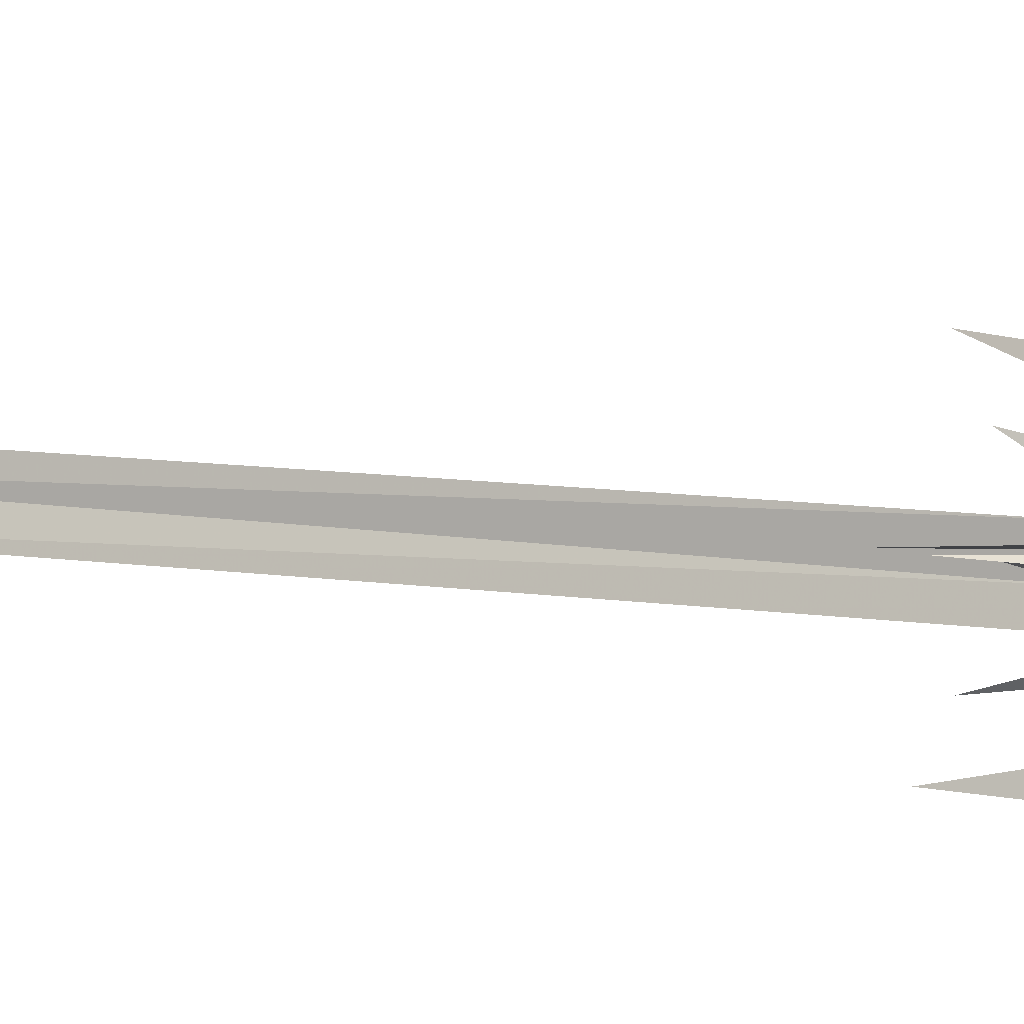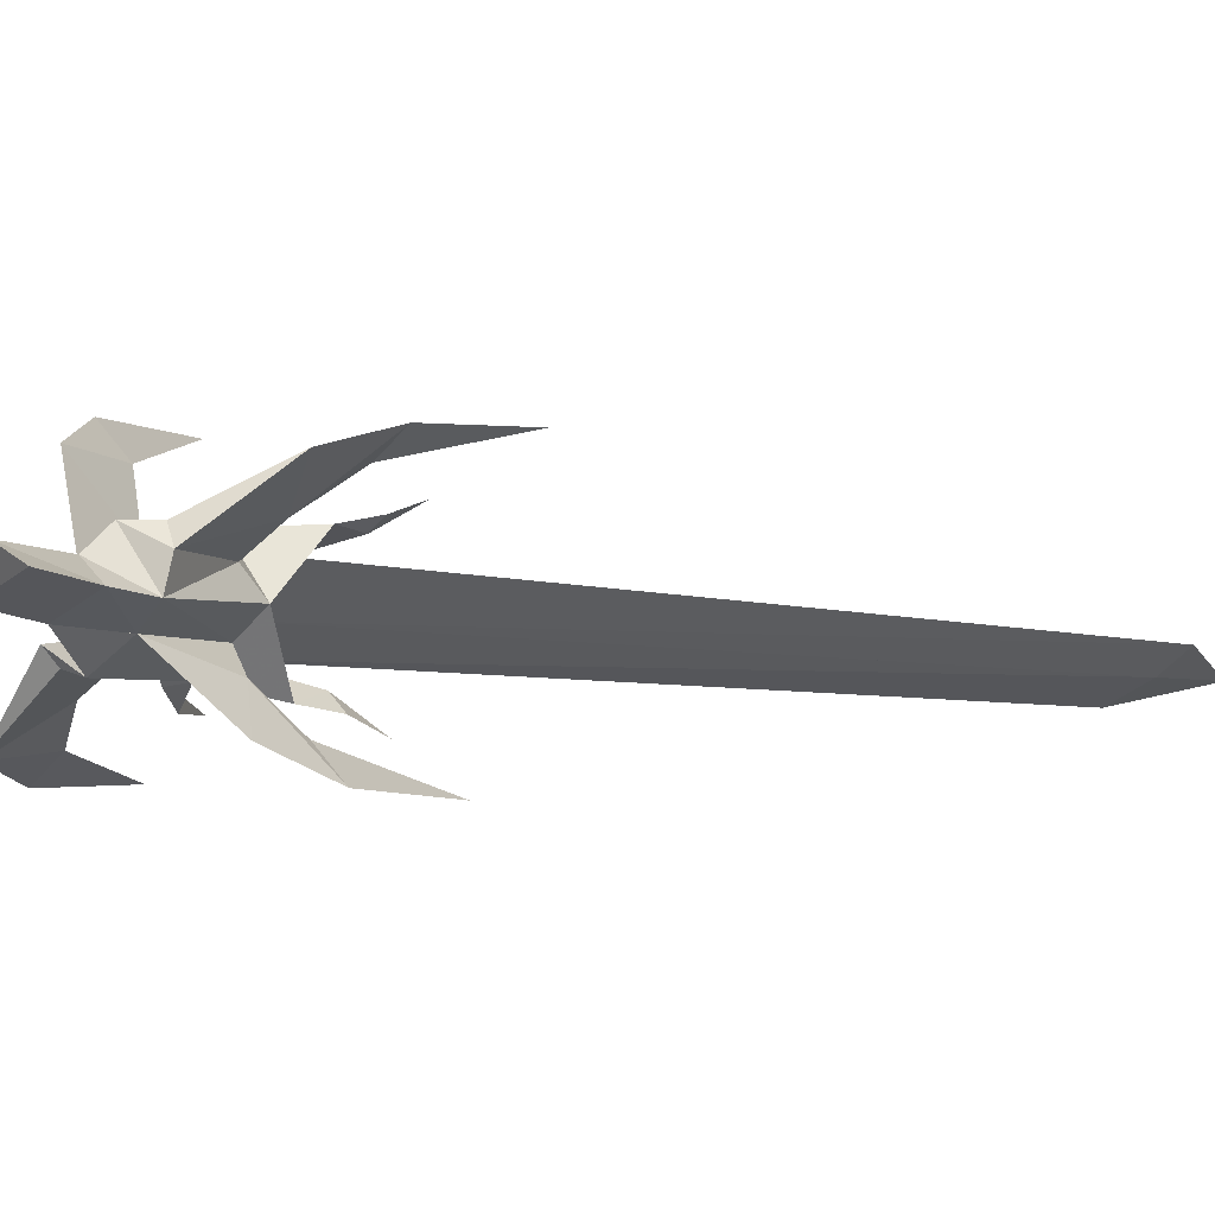
<metadata>
{"format":"obj","ext":"obj","renderer":"f3d","projection":"perspective","resolution":1024,"background":"white","views":[{"elev":40.6,"azim":-68.0,"up":"+Y"},{"elev":12.4,"azim":28.1,"up":"+Y"}]}
</metadata>
<code>
v -0.25 -0.7422 0.1094
v -0.2344 -0.7656 0.07812
v -0.2266 -0.7891 0.0625
v -0.2188 -0.7891 0.07031
v -0.2344 -0.7422 0.0625
v -0.2422 -0.7422 0.1094
v -0.2578 -0.7266 0.1875
v -0.25 -0.75 0.1094
v -0.2656 -0.7656 0.0625
v -0.2656 -0.7578 0.04688
v -0.2422 -0.7422 0.04688
v -0.2578 -0.7188 0.05469
v -0.2656 -0.7266 0.1016
v -0.2812 -0.75 0.0625
v -0.2578 -0.7344 0.03906
v -0.2578 -0.7422 0.03125
v -0.2656 -0.7656 0.03125
v -0.2422 -0.75 0.03125
v -0.2812 -0.7188 0.07031
v -0.2969 -0.7109 0.04688
v -0.3047 -0.7031 0.05469
v -0.2031 -0.8047 0.05469
v -0.2656 -0.8281 -0.1641
v -0.2656 -0.8125 -0.1953
v -0.25 -0.8281 -0.1875
v -0.2344 -0.8359 -0.1797
v -0.25 -0.8125 -0.1641
v -0.25 -0.7969 -0.1016
v -0.2656 -0.8125 -0.09375
v -0.2891 -0.8047 -0.1641
v -0.2891 -0.8359 -0.1797
v -0.2812 -0.8281 -0.1953
v -0.2891 -0.7812 -0.1875
v -0.2812 -0.7969 -0.1953
v -0.2578 -0.7734 -0.1719
v -0.25 -0.7891 -0.2031
v -0.2344 -0.7969 -0.1641
v -0.2344 -0.8359 -0.2031
v -0.2266 -0.8438 -0.2031
v -0.2266 -0.8594 -0.2344
v -0.2344 -0.8203 -0.1484
v -0.2188 -0.8359 -0.125
v -0.2344 -0.7812 -0.09375
v -0.2422 -0.7734 -0.07031
v -0.2656 -0.7891 -0.07031
v -0.2734 -0.7734 -0.1016
v -0.2812 -0.7812 -0.1562
v -0.2031 -0.8594 -0.1641
v -0.2188 -0.8438 -0.1641
v -0.2031 -0.8828 -0.25
v -0.3047 -0.7422 -0.1406
v -0.3047 -0.7578 -0.1875
v -0.3203 -0.7422 -0.1875
v -0.3281 -0.7656 -0.2734
v -0.2891 -0.7812 -0.2109
v -0.2969 -0.7812 -0.2188
v -0.3047 -0.7812 -0.25
v -0.2891 -0.8203 -0.1562
v -0.2891 -0.8047 -0.1016
v -0.2812 -0.8125 -0.1016
v -0.3203 -0.8516 -0.1094
v -0.3047 -0.8359 -0.1484
v -0.3359 -0.875 -0.1641
v -0.3203 -0.8594 -0.1641
v -0.3359 -0.8906 -0.2422
v -0.2969 -0.8438 -0.2031
v -0.2969 -0.8516 -0.2031
v -0.3047 -0.8594 -0.2344
v -0.3125 -0.6953 0.03125
v -0.2578 -0.7578 -0.1016
v -0.2578 -0.7656 -0.07812
v -0.2578 -0.75 -0.02344
v -0.2422 -0.7578 -0.02344
v -0.2656 -0.7734 -0.02344
v -0.2266 -0.7734 -0.1953
v -0.2266 -0.7812 -0.2188
v -0.2188 -0.7734 -0.2188
v -0.2188 -0.7734 -0.25
v -0.2422 -0.7812 -0.1562
v -0.2422 -0.7578 -0.1094
v -0.2031 -0.7344 -0.1406
v -0.2266 -0.7656 -0.1641
v -0.2344 -0.7656 -0.1016
v -0.2109 -0.75 -0.1953
v -0.1953 -0.7344 -0.1953
v -0.1875 -0.75 -0.2812
v -0.2891 -1.016 -1.008
v -0.2656 -1 -1.016
v -0.2734 -1.023 -1.117
v -0.25 -0.9844 -1.023
f 1 2 3
f 1 3 4
f 1 4 2
f 1 2 5
f 1 5 6
f 1 6 7
f 1 7 8
f 1 8 9
f 1 9 2
f 2 9 5
f 5 9 10
f 5 10 11
f 5 11 12
f 5 12 13
f 5 13 6
f 6 13 7
f 7 13 8
f 8 13 14
f 8 14 9
f 9 14 10
f 10 14 15
f 11 15 12
f 12 15 14
f 12 14 19
f 12 19 13
f 13 19 20
f 13 20 21
f 13 21 19
f 13 19 14
f 4 3 22
f 4 22 3
f 4 3 2
f 23 24 25
f 23 25 26
f 23 26 27
f 23 27 28
f 23 28 29
f 23 29 30
f 23 30 31
f 23 31 32
f 23 32 24
f 24 32 30
f 24 30 33
f 24 33 34
f 24 34 35
f 24 35 36
f 24 36 37
f 24 37 26
f 24 26 25
f 24 25 27
f 24 27 26
f 26 27 25
f 26 25 38
f 26 38 39
f 26 39 25
f 25 39 38
f 38 39 40
f 38 40 39
f 28 27 41
f 28 41 42
f 28 42 27
f 28 27 43
f 28 43 44
f 28 44 45
f 28 45 29
f 28 29 45
f 28 45 46
f 28 46 47
f 28 47 30
f 28 30 29
f 27 42 41
f 41 42 48
f 41 48 49
f 41 49 42
f 42 49 48
f 48 49 50
f 48 50 49
f 51 47 46
f 51 46 47
f 51 47 52
f 51 52 53
f 51 53 47
f 47 53 52
f 52 53 54
f 52 54 53
f 33 30 47
f 33 47 35
f 33 35 34
f 33 34 55
f 33 55 56
f 33 56 34
f 34 56 55
f 55 56 57
f 55 57 56
f 30 23 58
f 30 58 28
f 28 58 59
f 28 59 29
f 29 59 60
f 29 60 23
f 23 60 58
f 58 60 61
f 58 61 62
f 58 62 59
f 59 62 61
f 59 61 60
f 63 64 62
f 63 62 61
f 63 61 64
f 63 64 65
f 63 65 64
f 64 61 62
f 32 31 30
f 31 32 66
f 31 66 67
f 31 67 32
f 32 67 66
f 66 67 68
f 66 68 67
f 21 20 69
f 21 69 20
f 21 20 19
f 37 27 26
f 27 37 43
f 43 37 70
f 43 70 71
f 43 71 44
f 45 71 46
f 46 71 70
f 46 70 35
f 46 35 47
f 37 35 70
f 35 37 75
f 35 75 36
f 36 75 37
f 75 36 76
f 75 76 77
f 75 77 36
f 36 77 76
f 76 77 78
f 76 78 77
f 79 37 35
f 79 35 80
f 79 80 81
f 79 81 82
f 79 82 83
f 79 83 43
f 79 43 37
f 80 35 70
f 80 70 83
f 80 83 81
f 81 83 82
f 81 82 84
f 81 84 85
f 81 85 82
f 82 85 84
f 84 85 86
f 84 86 85
f 83 70 43
f 10 15 16
f 10 16 17
f 10 17 11
f 11 17 18
f 11 18 15
f 44 71 72
f 44 72 73
f 44 73 45
f 45 73 74
f 45 74 71
f 71 74 72
f 15 18 16
f 87 88 24
f 87 24 32
f 87 32 88
f 87 88 89
f 87 89 88
f 88 89 90
f 88 90 36
f 88 36 24
f 88 24 90
f 88 90 89
f 32 24 88
f 24 36 90

</code>
